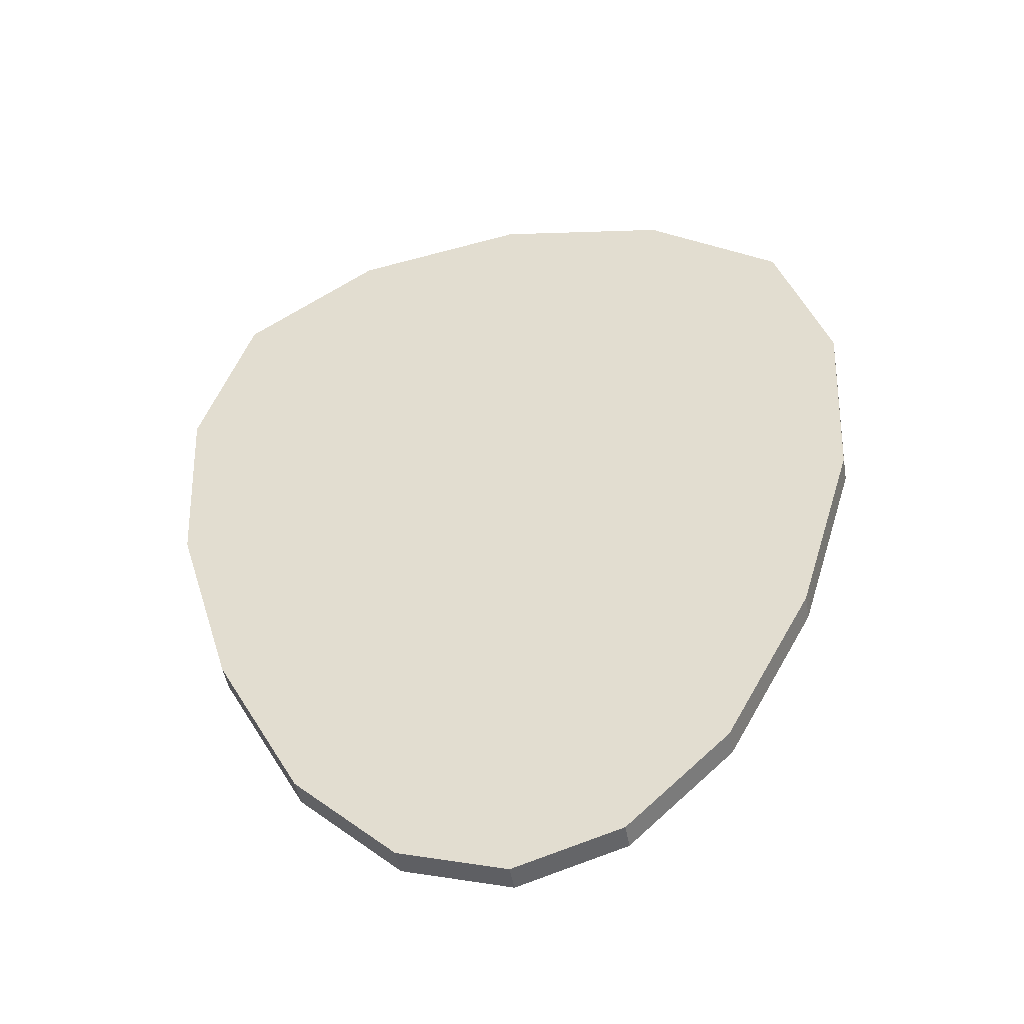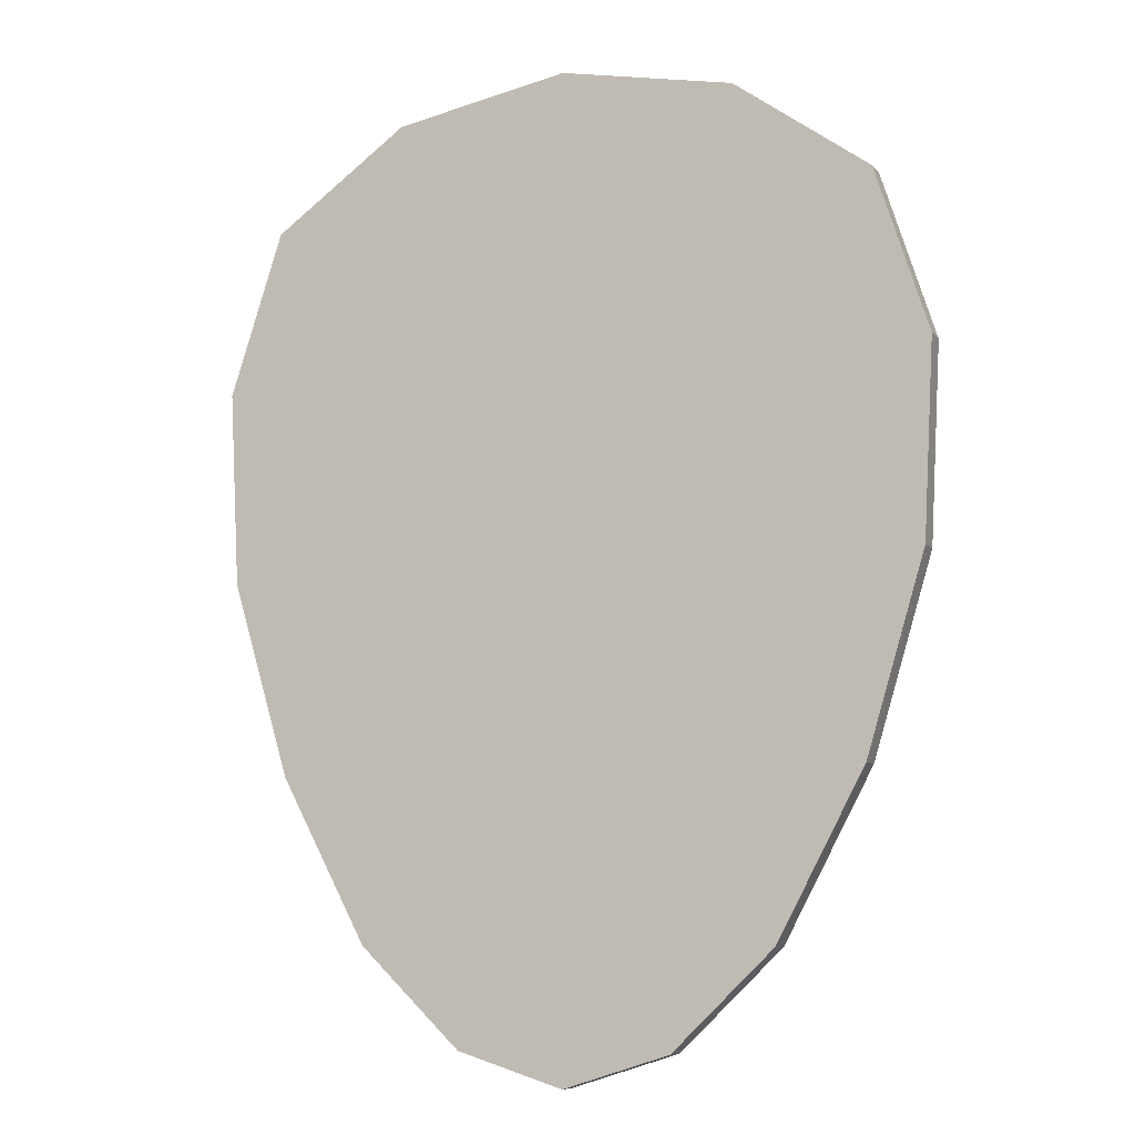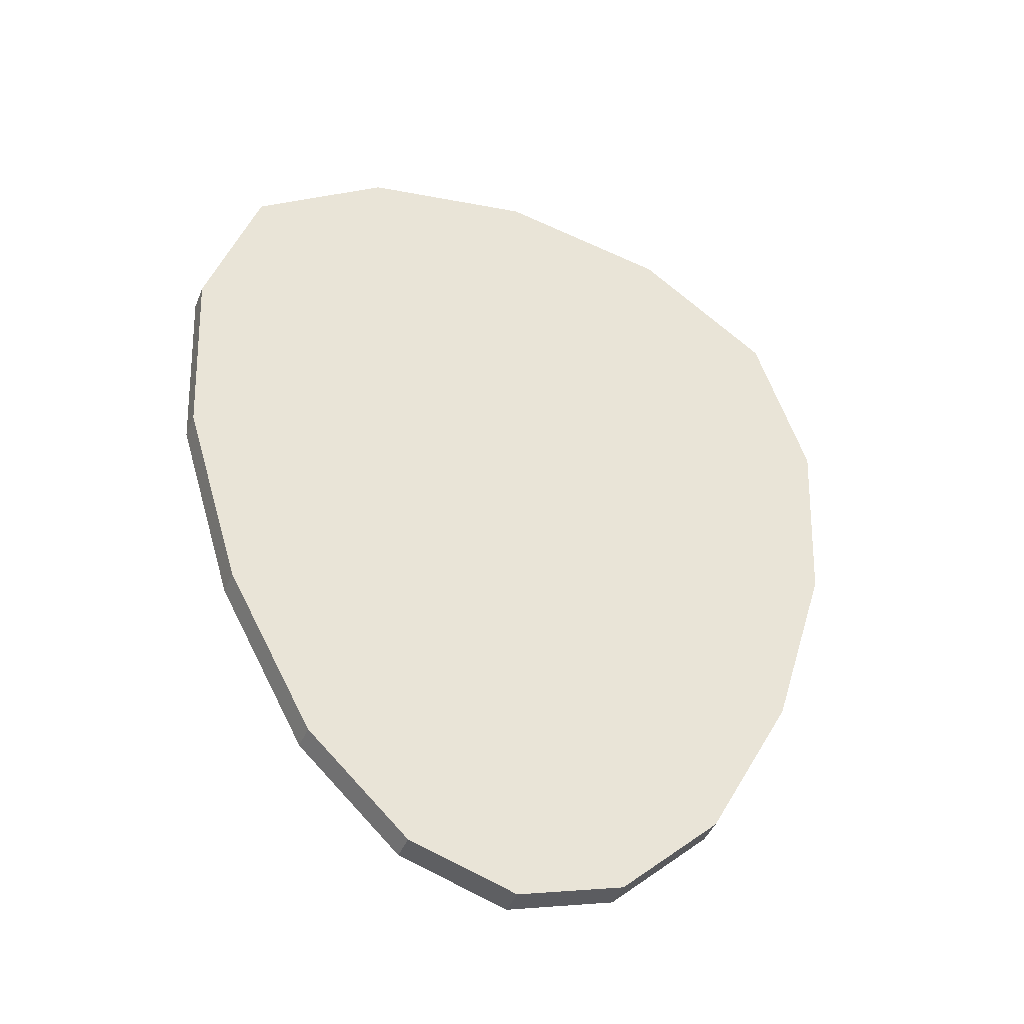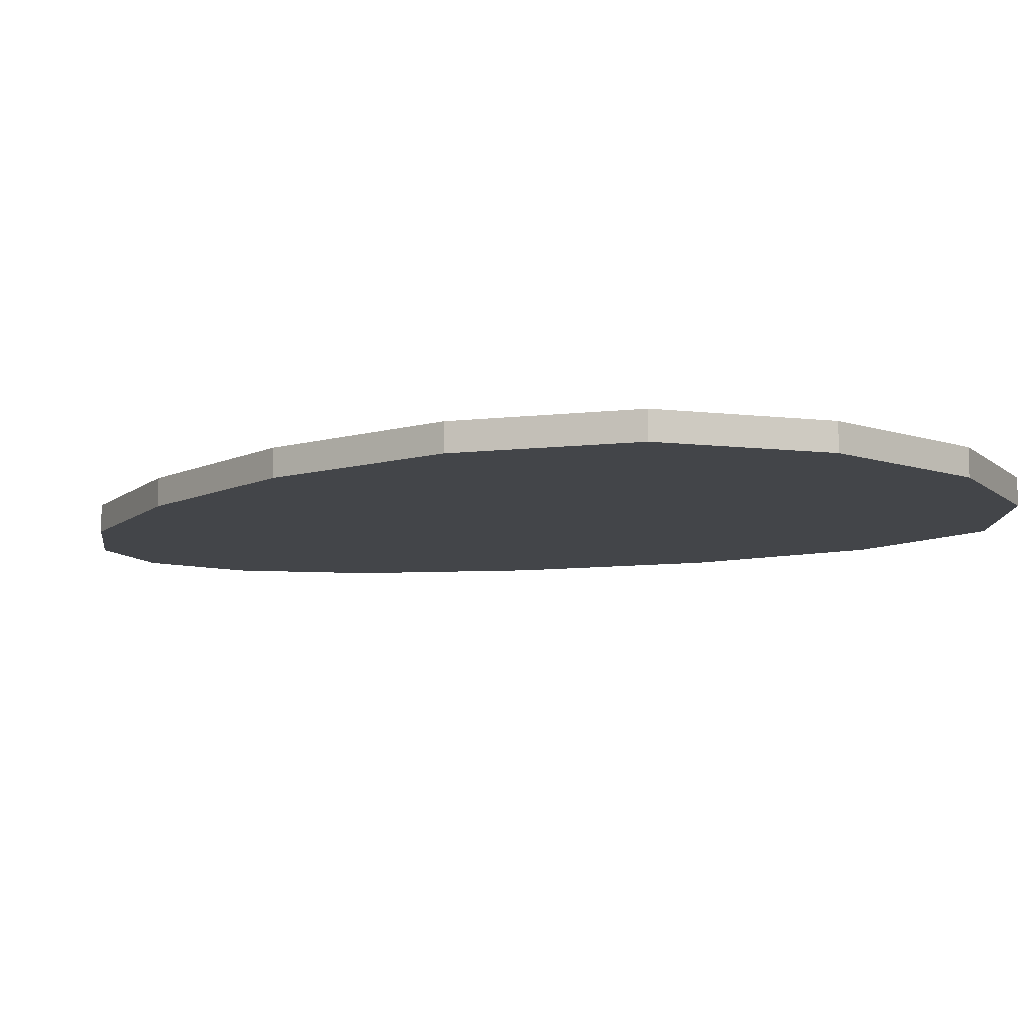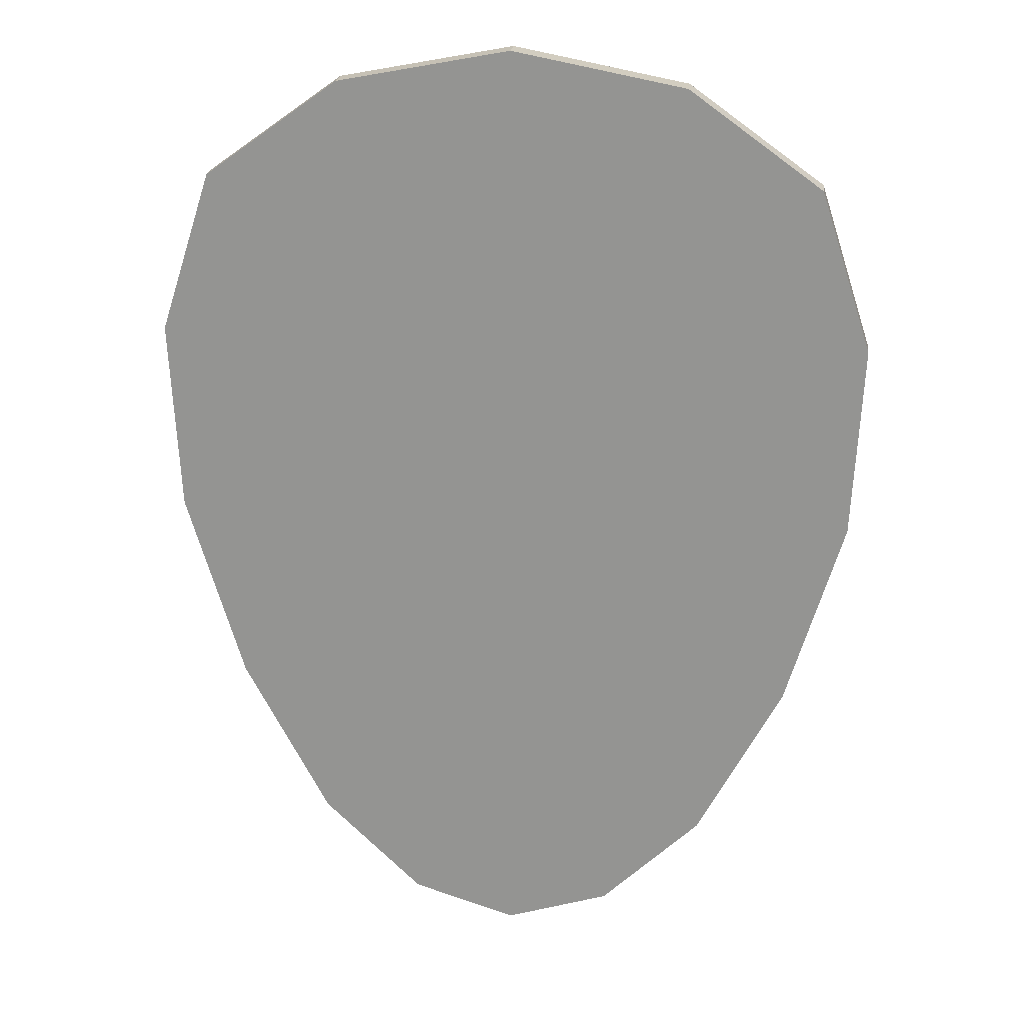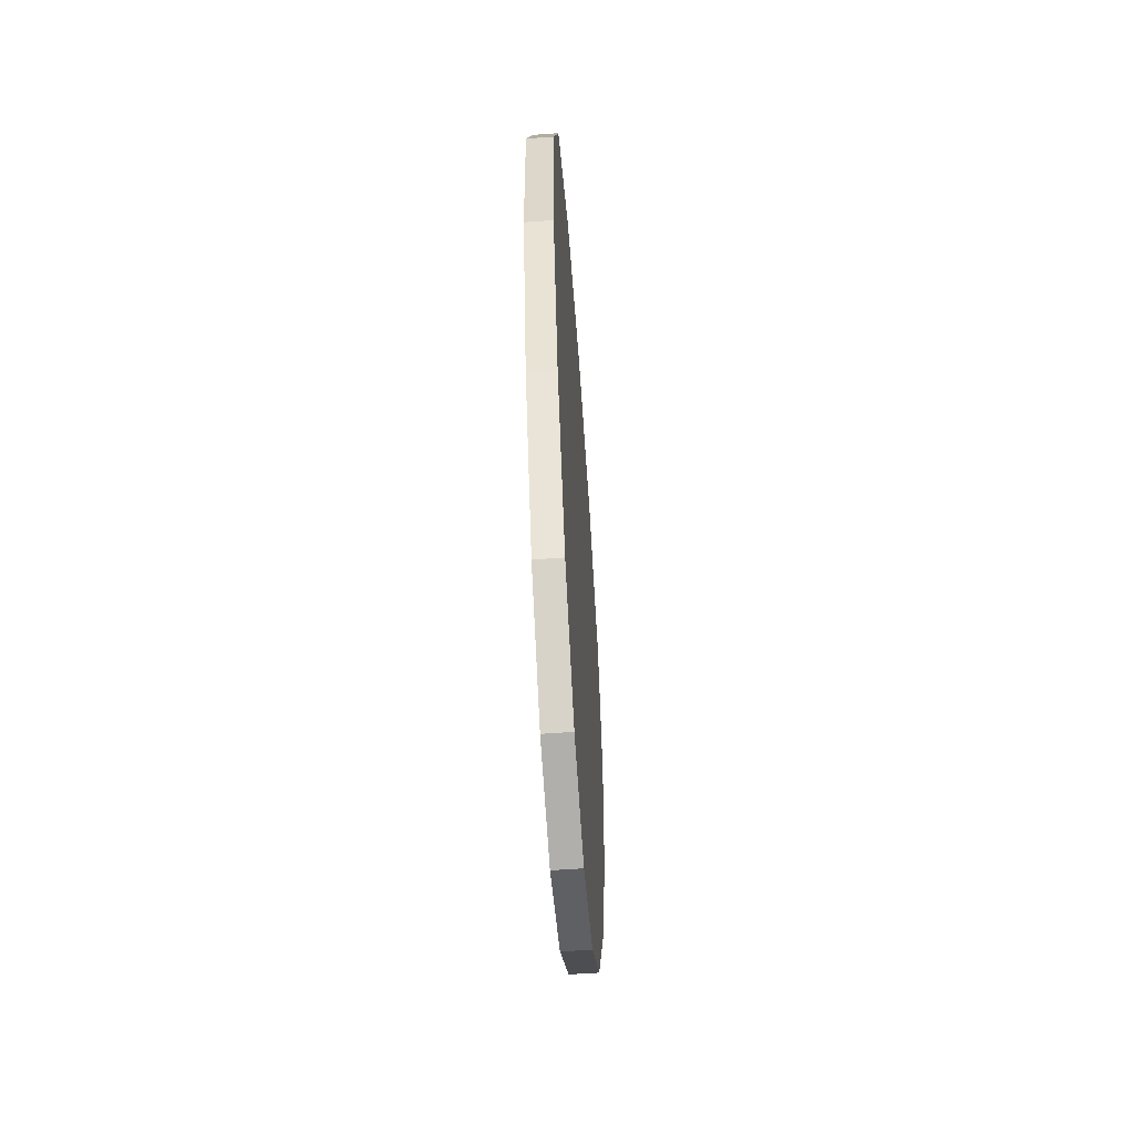
<metadata>
{"format":"obj","ext":"obj","renderer":"f3d","projection":"perspective","resolution":1024,"background":"white","views":[{"elev":-47.7,"azim":9.9,"up":"+Z"},{"elev":-8.5,"azim":-158.2,"up":"+Z"},{"elev":-43.5,"azim":158.8,"up":"+Z"},{"elev":-8.6,"azim":-54.0,"up":"+Y"},{"elev":21.8,"azim":6.8,"up":"+Z"},{"elev":-61.0,"azim":-85.9,"up":"+Z"}]}
</metadata>
<code>
o Plane
v -0.1135 0 0.1315
v 0.1135 0 0.1315
v -0.07586 0 -0.1315
v 0.07586 0 -0.1315
v -0.1078 0 -0.07133
v -0.1292 0 0
v -0.1329 0 0.07133
v -0.06392 0 0.1671
v 0 0 0.1794
v 0.06392 0 0.1671
v 0.1329 0 0.07133
v 0.1292 0 0
v 0.1078 0 -0.07133
v 0.03883 0 -0.1671
v 0 0 -0.1794
v -0.03883 0 -0.1671
v -0.06732 0 0.08424
v 0 0 0.08968
v 0.06732 0 0.08424
v -0.06459 0 0
v 0 0 -0
v 0.06459 0 0
v -0.05402 0 -0.08424
v 0 0 -0.08968
v 0.05402 0 -0.08424
v -0.1135 -0.009783 0.1315
v 0.1135 -0.009783 0.1315
v -0.07586 -0.009783 -0.1315
v 0.07586 -0.009783 -0.1315
v -0.1078 -0.009783 -0.07133
v -0.1292 -0.009783 0
v -0.1329 -0.009783 0.07133
v -0.06392 -0.009783 0.1671
v 0 -0.009783 0.1794
v 0.06392 -0.009783 0.1671
v 0.1329 -0.009783 0.07133
v 0.1292 -0.009783 0
v 0.1078 -0.009783 -0.07133
v 0.03883 -0.009783 -0.1671
v 0 -0.009783 -0.1794
v -0.03883 -0.009782 -0.1671
v -0.06732 -0.009783 0.08424
v 0 -0.009783 0.08968
v 0.06732 -0.009783 0.08424
v -0.06459 -0.009783 0
v 0 -0.009783 -0
v 0.06459 -0.009783 0
v -0.05402 -0.009783 -0.08424
v 0 -0.009783 -0.08968
v 0.05402 -0.009783 -0.08424
f 17 18 21 20
f 18 19 22 21
f 20 21 24 23
f 21 22 25 24
f 1 8 17 7
f 8 9 18 17
f 9 10 19 18
f 10 2 11 19
f 19 11 12 22
f 22 12 13 25
f 25 13 4 14
f 24 25 14 15
f 23 24 15 16
f 5 23 16 3
f 6 20 23 5
f 7 17 20 6
f 42 45 46 43
f 43 46 47 44
f 45 48 49 46
f 46 49 50 47
f 26 32 42 33
f 33 42 43 34
f 34 43 44 35
f 35 44 36 27
f 44 47 37 36
f 47 50 38 37
f 50 39 29 38
f 49 40 39 50
f 48 41 40 49
f 30 28 41 48
f 31 30 48 45
f 32 31 45 42
f 5 3 28 30
f 6 5 30 31
f 7 6 31 32
f 1 7 32 26
f 8 1 26 33
f 9 8 33 34
f 10 9 34 35
f 2 10 35 27
f 11 2 27 36
f 12 11 36 37
f 13 12 37 38
f 4 13 38 29
f 14 4 29 39
f 15 14 39 40
f 16 15 40 41
f 3 16 41 28

</code>
